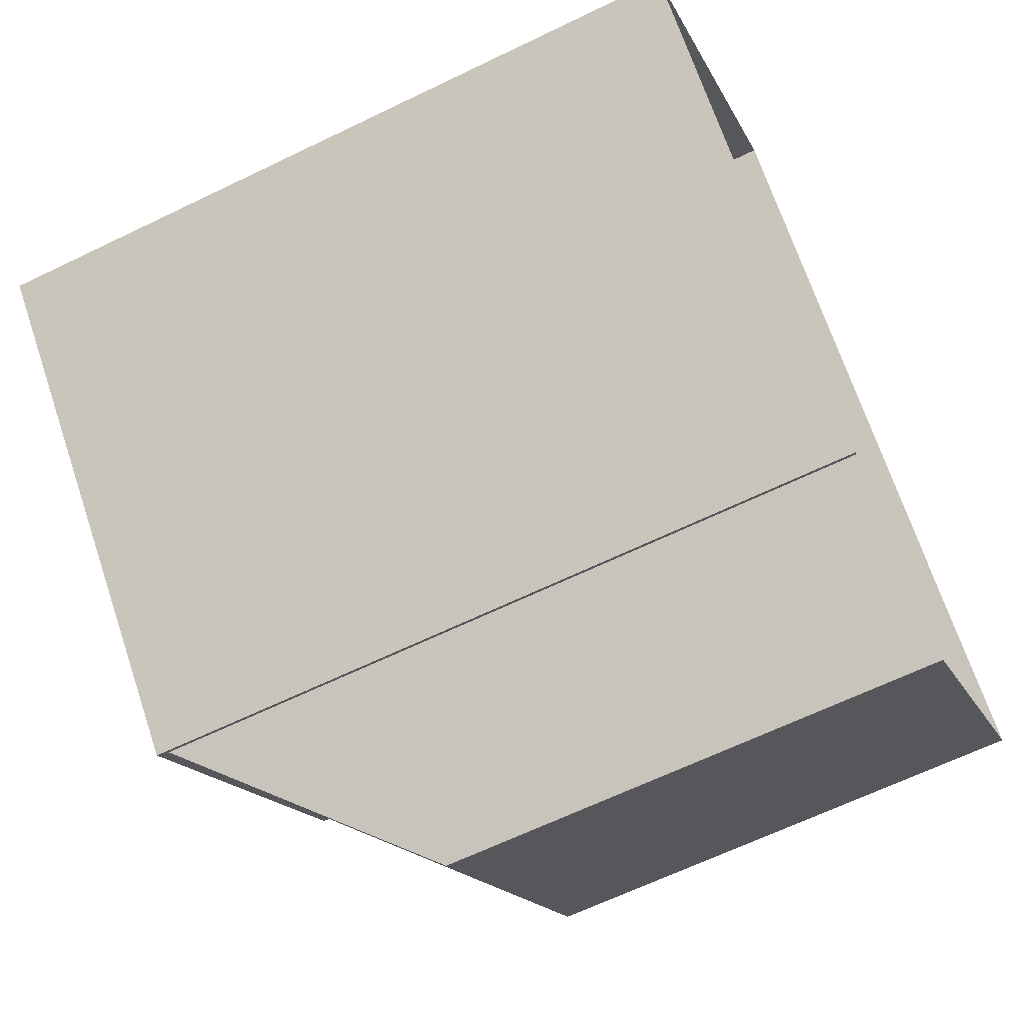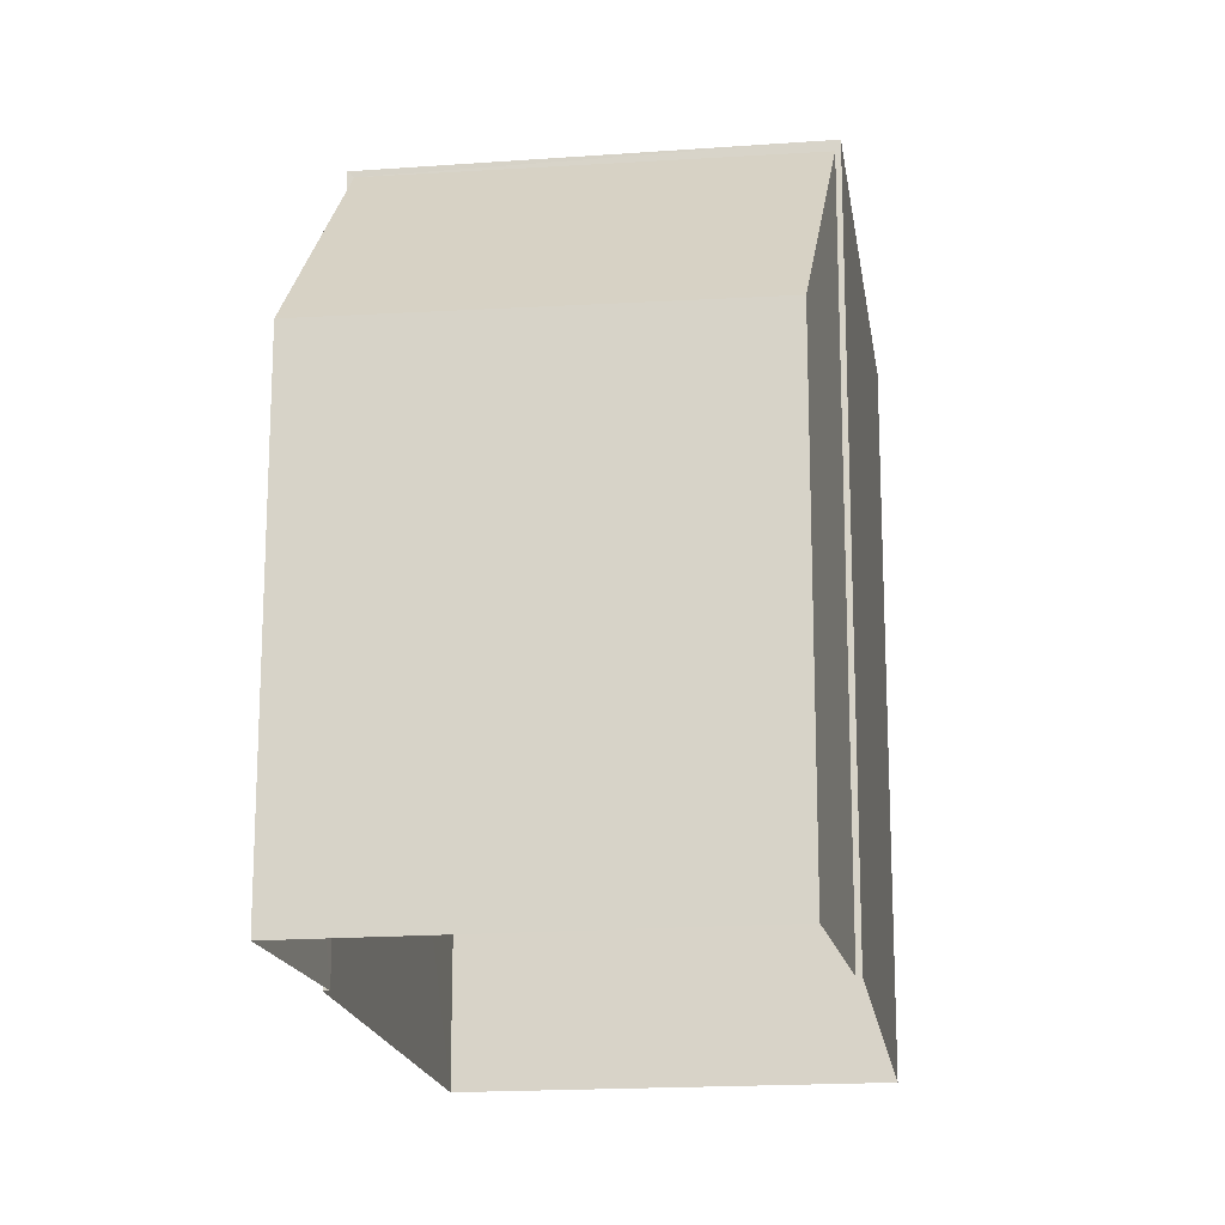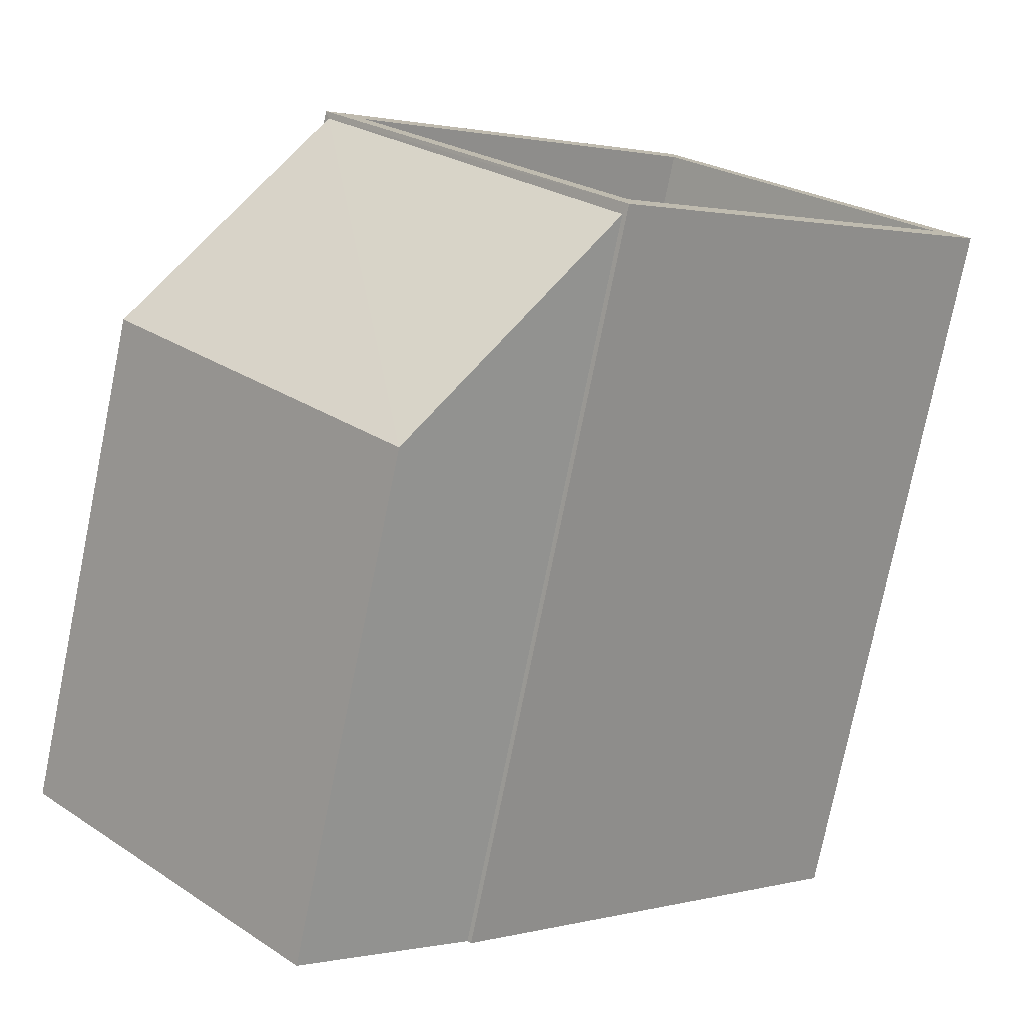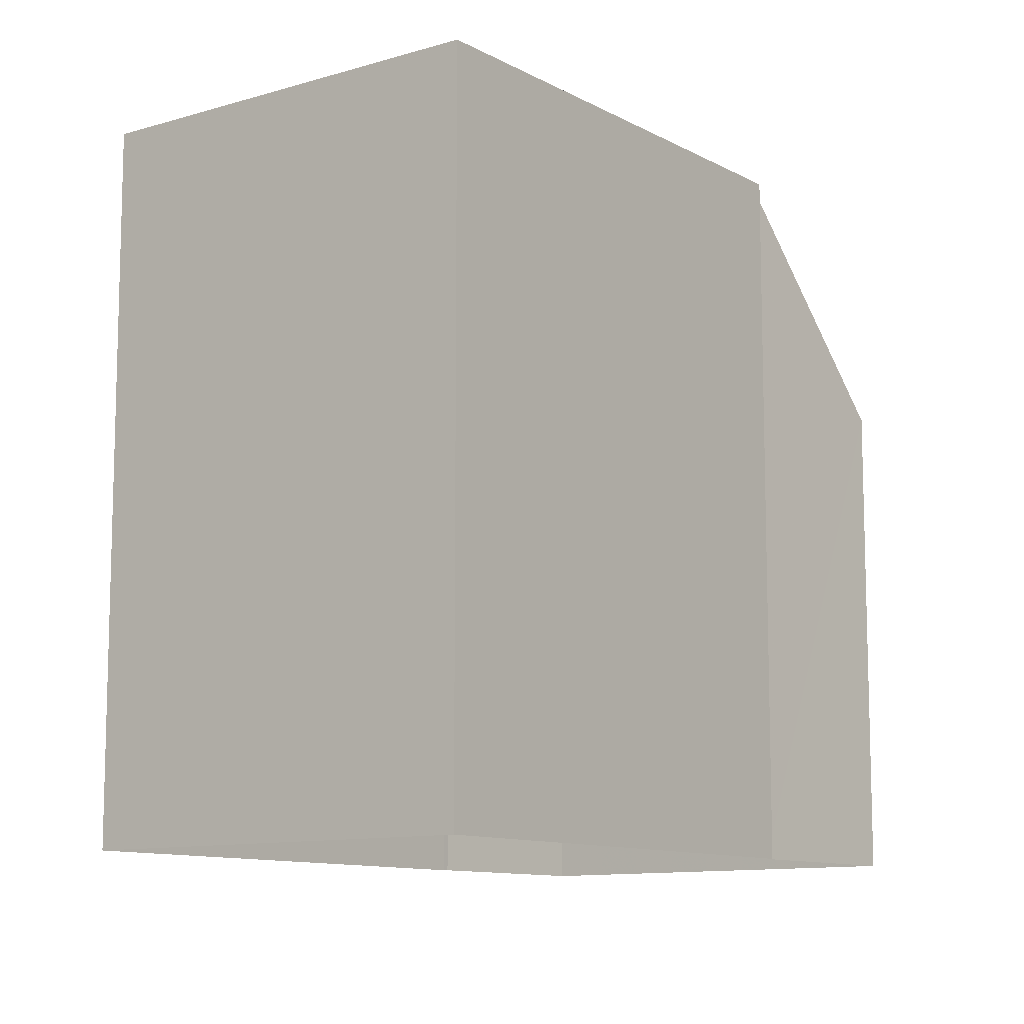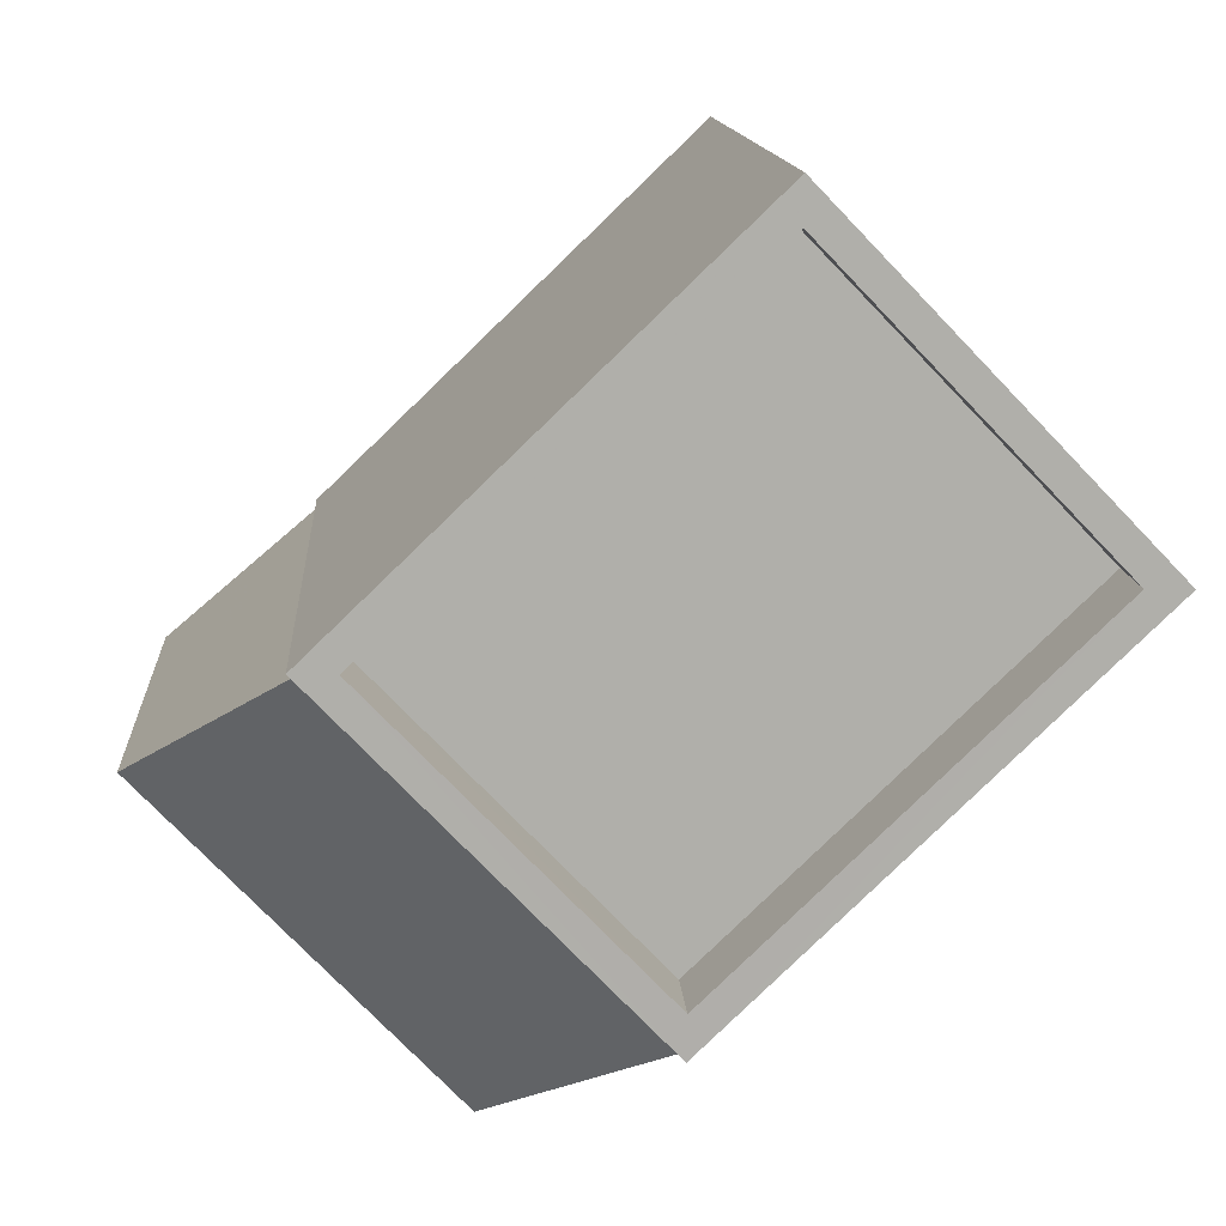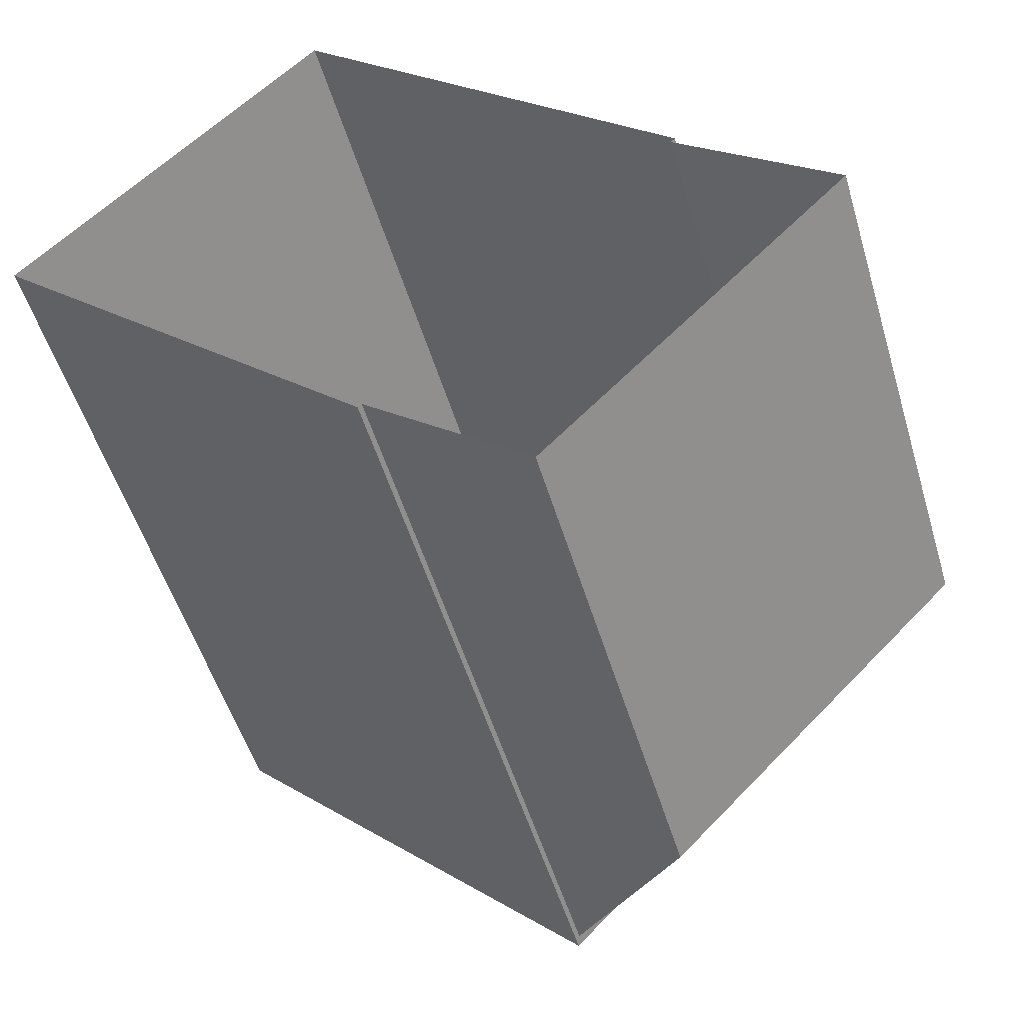
<metadata>
{"format":"obj","ext":"obj","renderer":"f3d","projection":"perspective","resolution":1024,"background":"white","views":[{"elev":-64.8,"azim":116.0,"up":"+Y"},{"elev":-17.9,"azim":-38.0,"up":"+Z"},{"elev":-76.9,"azim":-11.5,"up":"+Y"},{"elev":-10.7,"azim":170.8,"up":"+Z"},{"elev":12.4,"azim":-3.6,"up":"+Y"},{"elev":-51.1,"azim":-163.7,"up":"+Y"}]}
</metadata>
<code>
v -5698 -3.704e+04 2.486
v -5694 -3.704e+04 2.487
v -5690 -3.704e+04 2.485
v -5695 -3.705e+04 2.485
v -5695 -3.705e+04 2.485
v -5698 -3.704e+04 2.486
v -5700 -3.704e+04 2.486
v -5697 -3.705e+04 2.485
v -5698 -3.704e+04 11.48
v -5700 -3.704e+04 8.724
v -5697 -3.705e+04 8.632
v -5695 -3.705e+04 11.42
v -5698 -3.704e+04 11.56
v -5695 -3.705e+04 11.55
v -5698 -3.704e+04 11.56
v -5690 -3.704e+04 11.55
v -5690 -3.704e+04 11.55
v -5694 -3.704e+04 11.56
v -5694 -3.704e+04 11.56
v -5695 -3.705e+04 11.55
v -5694 -3.704e+04 10.56
v -5695 -3.705e+04 10.55
v -5690 -3.704e+04 10.55
v -5698 -3.704e+04 10.56
f 1 2 3
f 3 4 5
f 6 2 1
f 7 1 8
f 1 5 8
f 1 3 5
f 9 10 11
f 12 9 11
f 13 14 15
f 16 17 18
f 19 16 18
f 14 17 16
f 15 14 20
f 20 14 16
f 21 22 23
f 21 24 22
f 15 18 13
f 15 19 18
f 11 7 8
f 11 10 7
f 1 7 10
f 9 1 10
f 5 11 8
f 5 12 11
f 1 9 6
f 9 13 6
f 13 9 14
f 4 12 5
f 14 12 4
f 9 12 14
f 14 4 3
f 17 14 3
f 13 2 6
f 13 18 2
f 17 3 2
f 18 17 2
f 16 21 23
f 16 19 21
f 20 23 22
f 20 16 23
f 20 22 24
f 15 20 24
f 15 24 21
f 19 15 21

</code>
